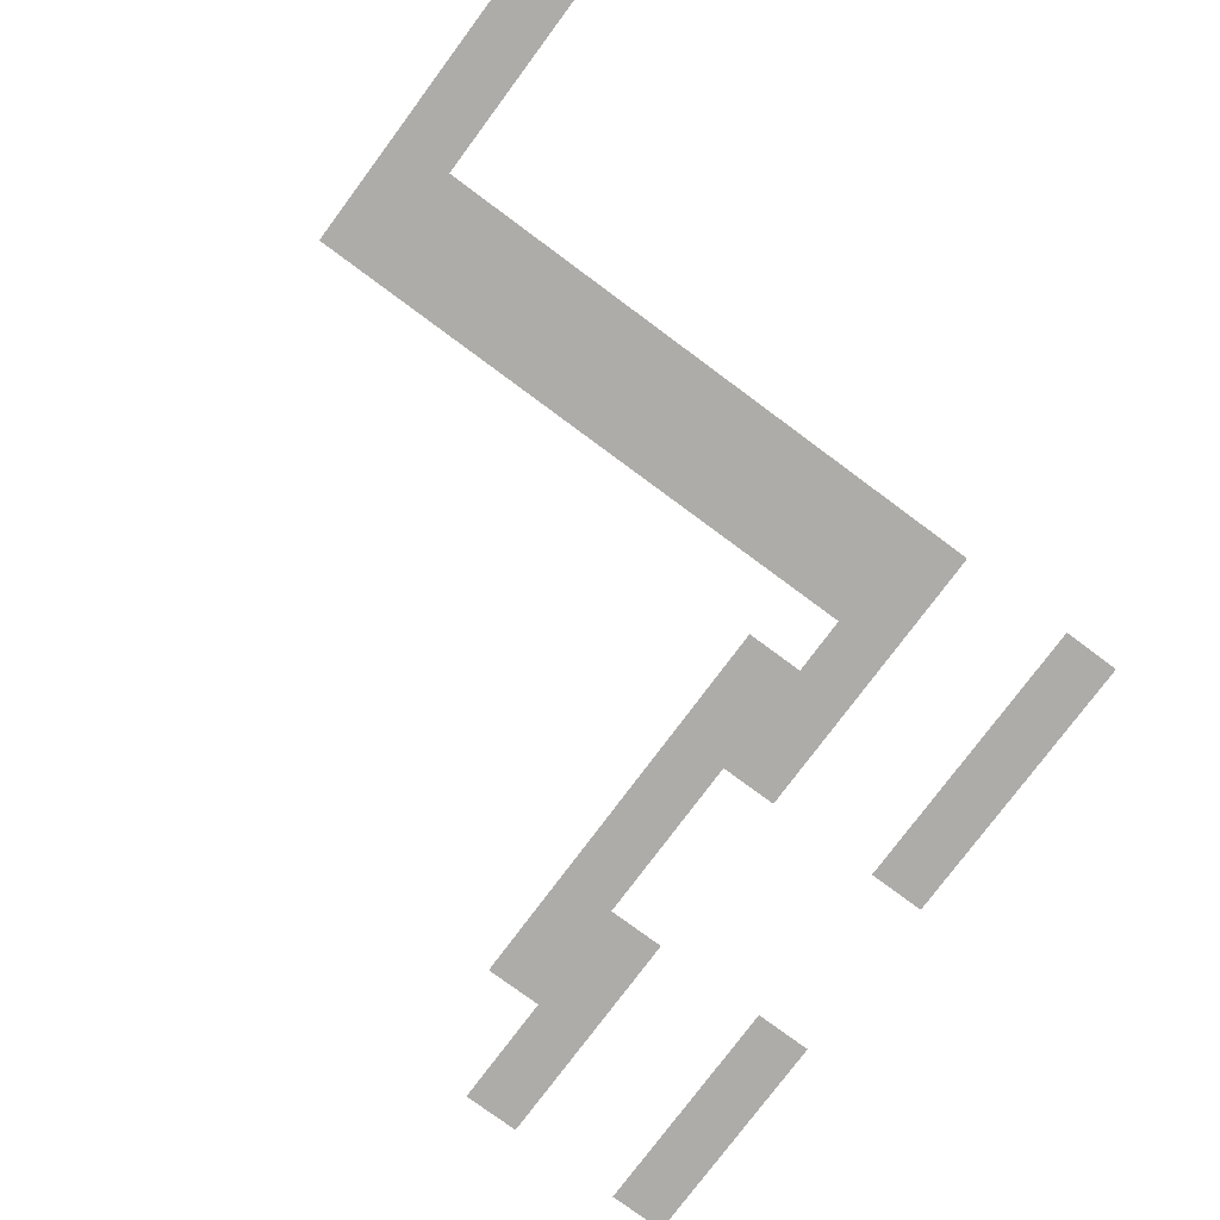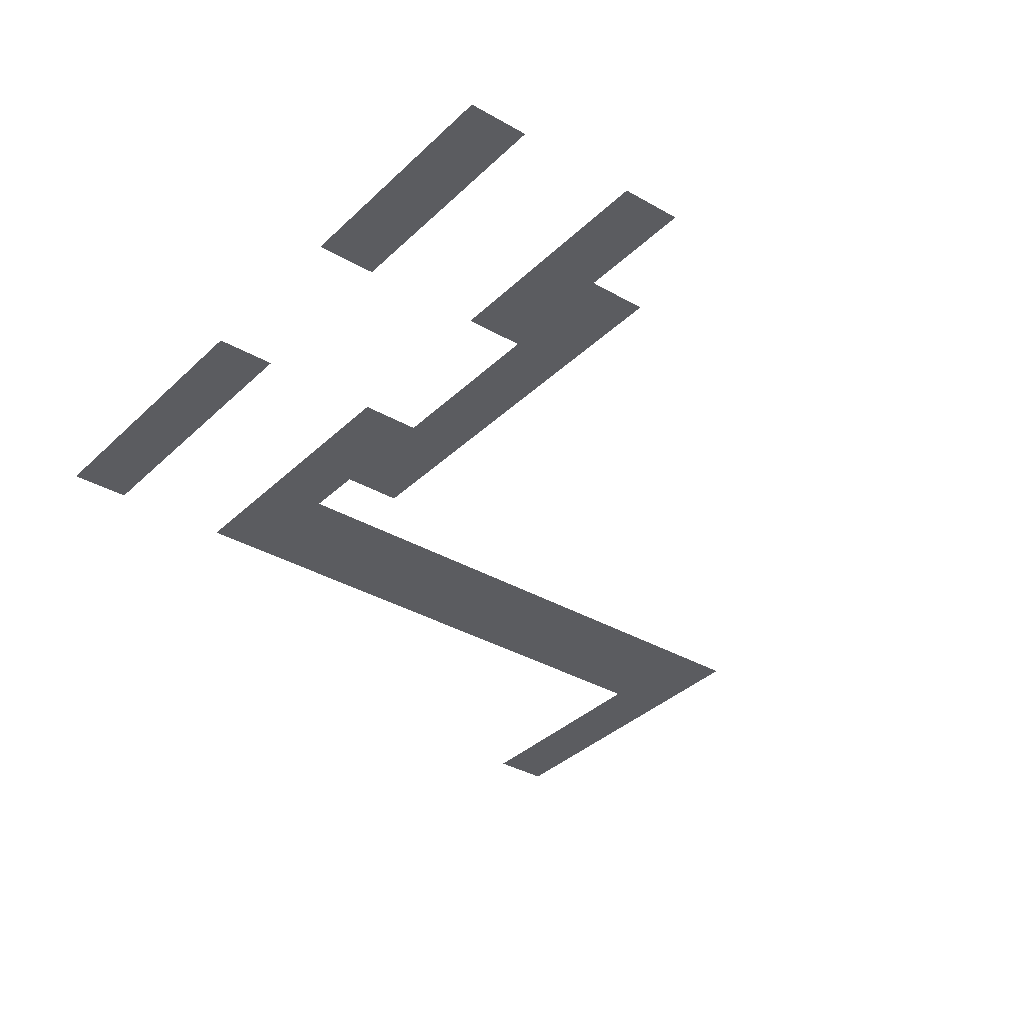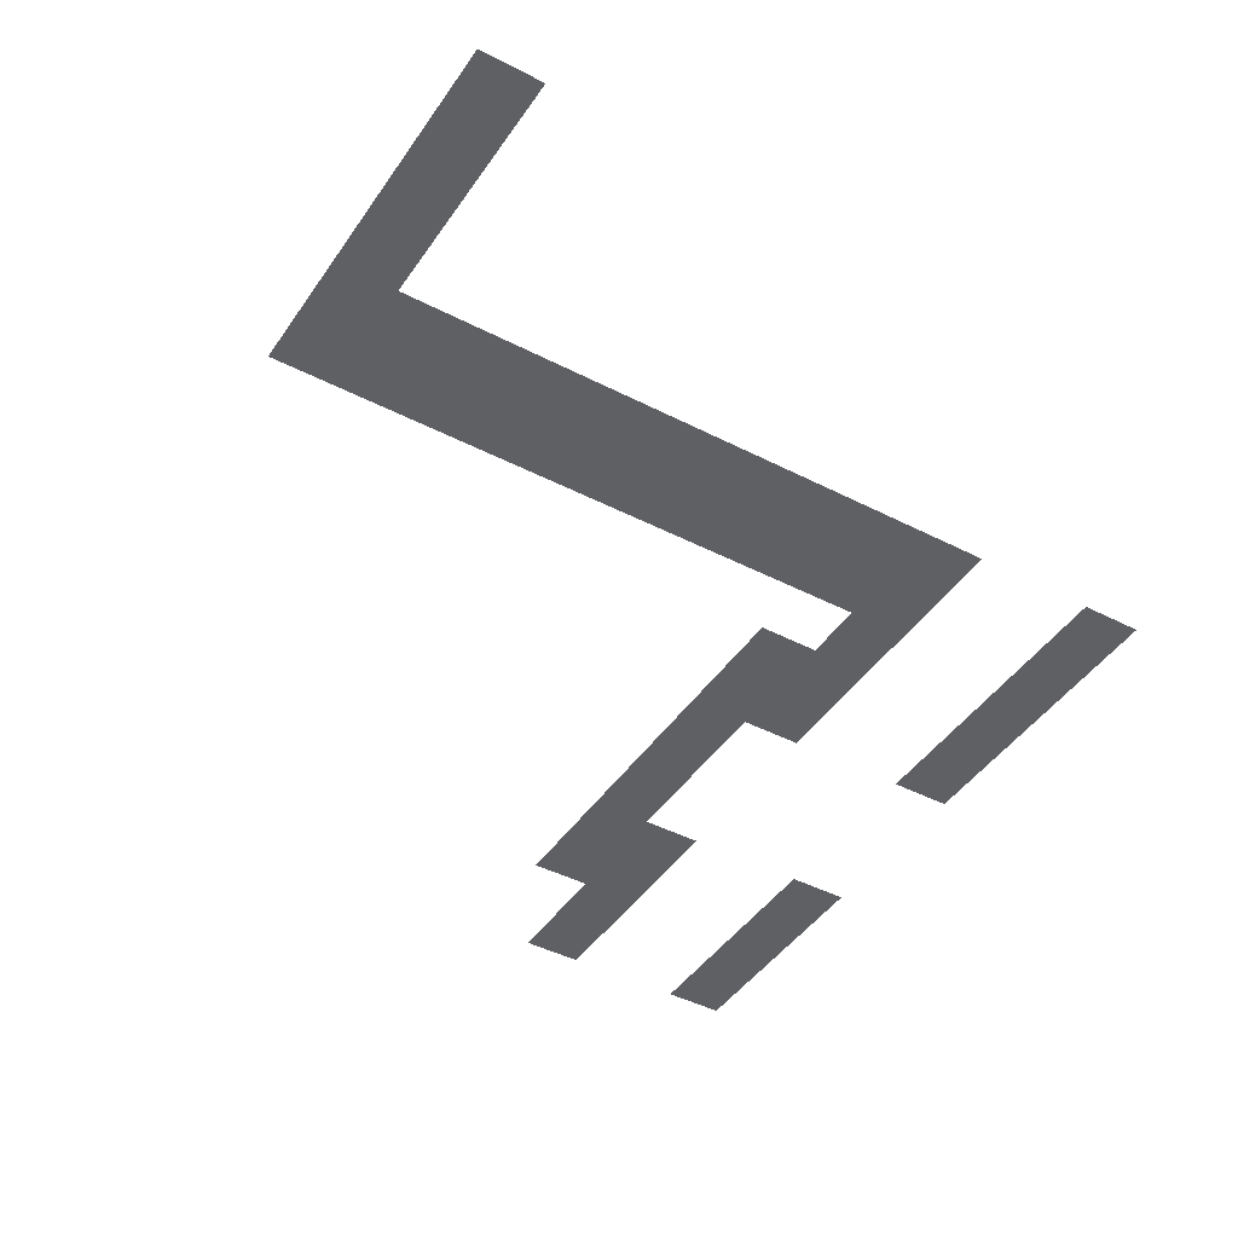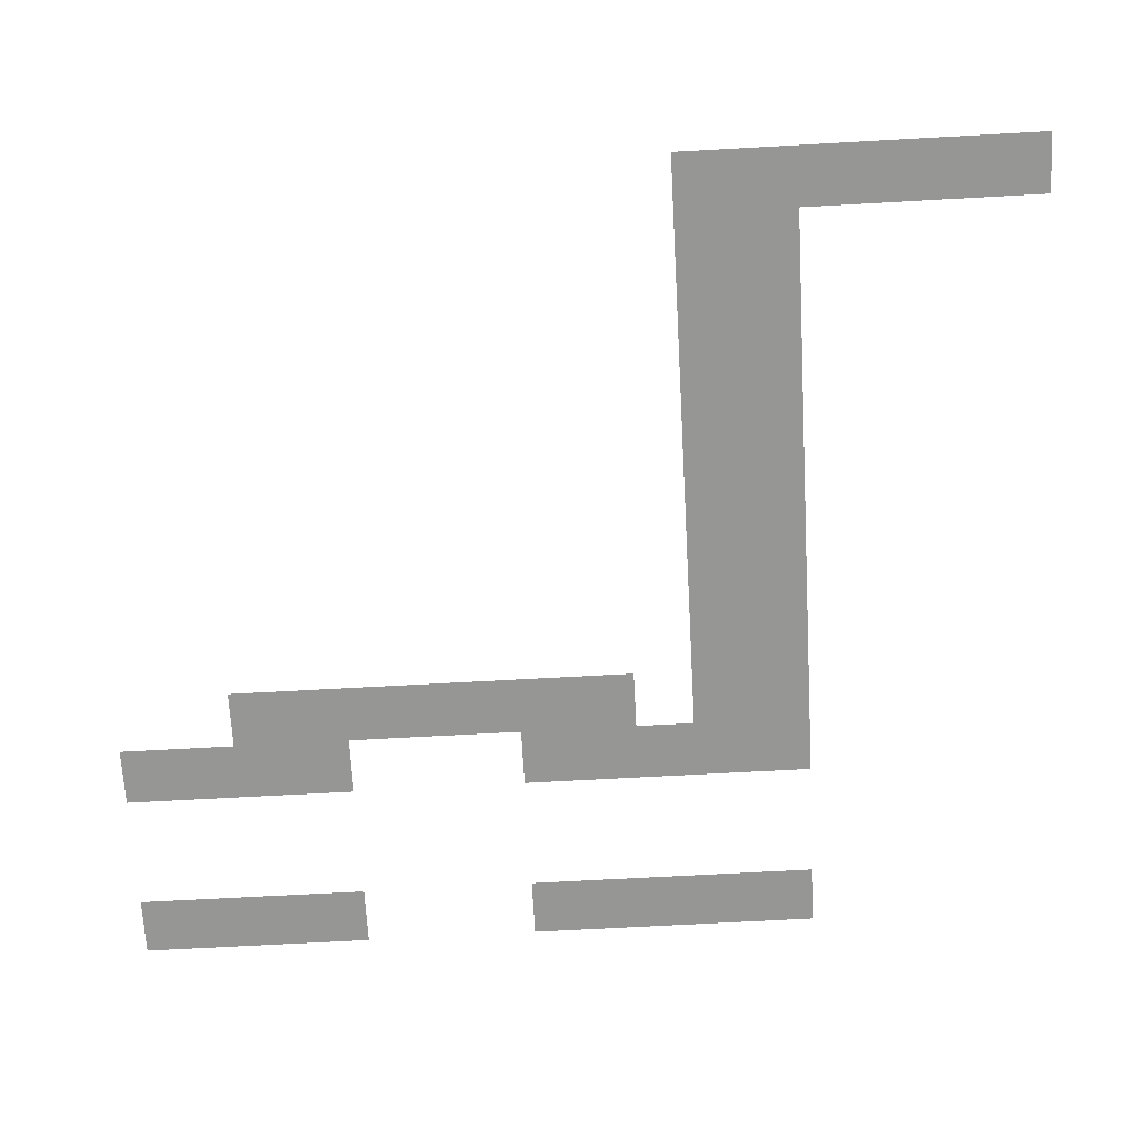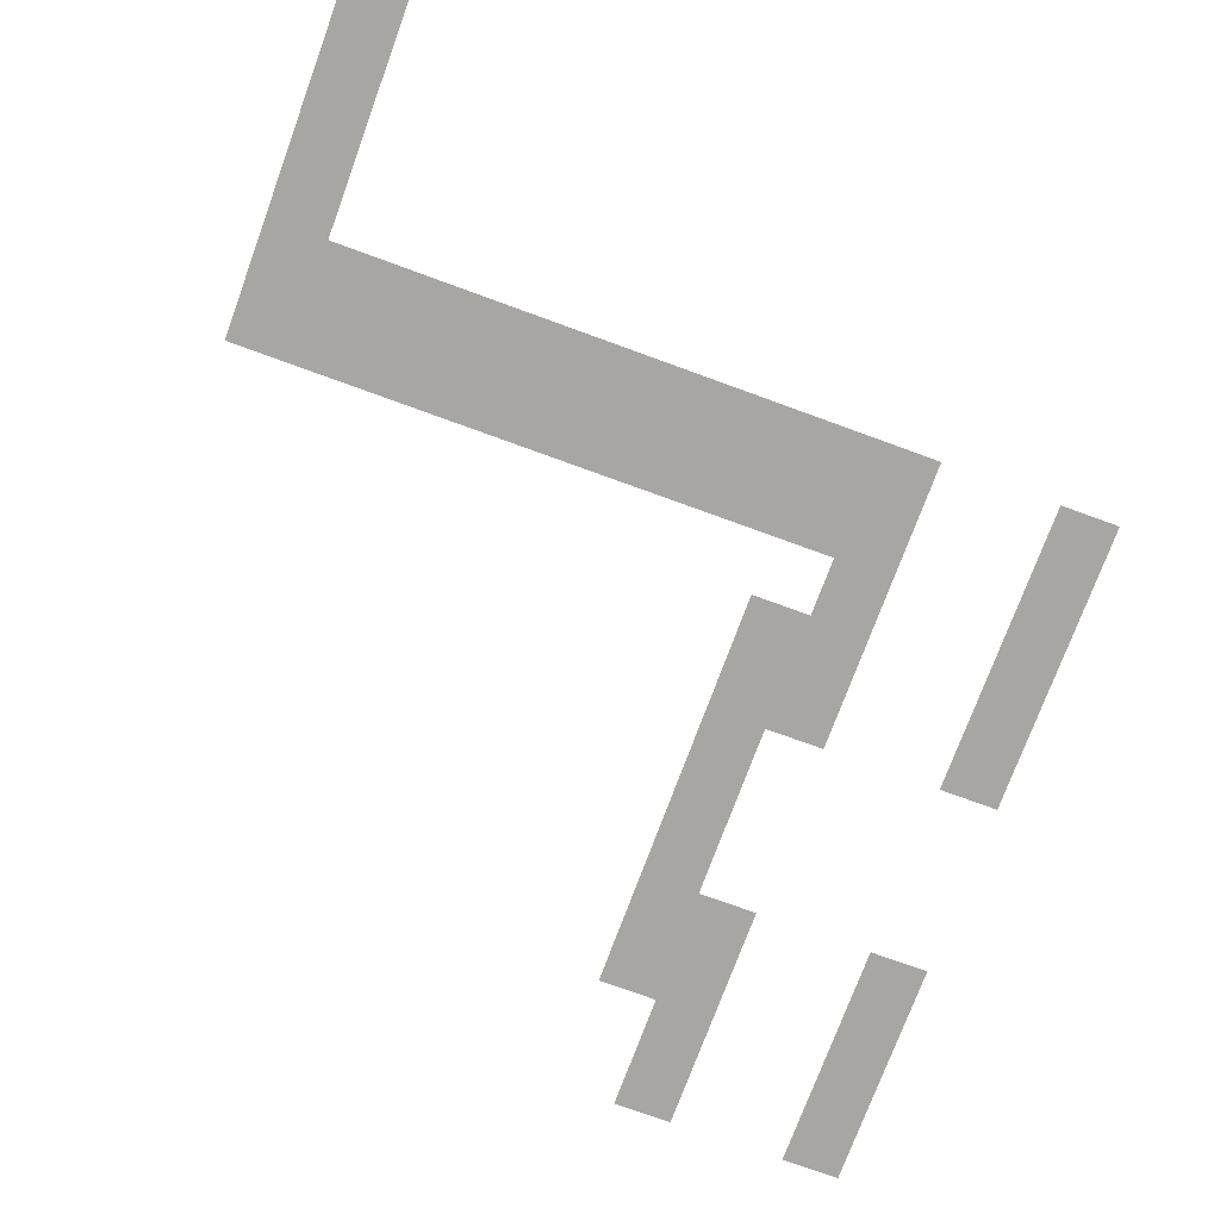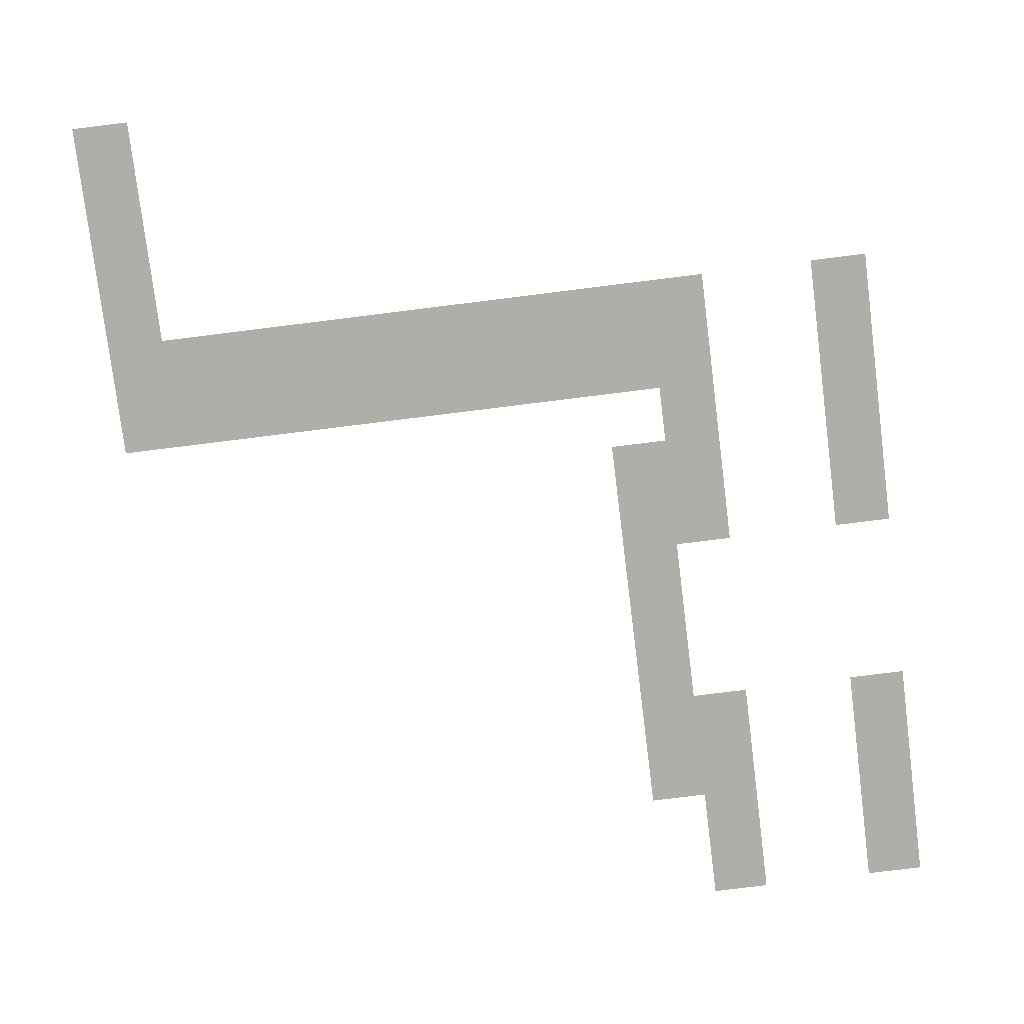
<metadata>
{"format":"obj","ext":"obj","renderer":"f3d","projection":"perspective","resolution":1024,"background":"white","views":[{"elev":-76.9,"azim":143.4,"up":"+Z"},{"elev":-34.5,"azim":-38.0,"up":"+Z"},{"elev":-43.4,"azim":148.5,"up":"+Z"},{"elev":-67.7,"azim":93.2,"up":"+Z"},{"elev":-74.0,"azim":159.9,"up":"+Z"},{"elev":-77.5,"azim":-172.9,"up":"+Z"}]}
</metadata>
<code>
v -2 -1 0
v -3 -1 0
v -3 0 0
v -2 0 0
v -2 -2 0
v -3 -2 0
v -3 -1 0
v -2 -1 0
v -2 -3 0
v -3 -3 0
v -3 -2 0
v -2 -2 0
v -2 -4 0
v -3 -4 0
v -3 -3 0
v -2 -3 0
v -2 -5 0
v -3 -5 0
v -3 -4 0
v -2 -4 0
v -3 -5 0
v -4 -5 0
v -4 -4 0
v -3 -4 0
v -4 -5 0
v -5 -5 0
v -5 -4 0
v -4 -4 0
v -5 -5 0
v -6 -5 0
v -6 -4 0
v -5 -4 0
v -6 -5 0
v -7 -5 0
v -7 -4 0
v -6 -4 0
v -7 -5 0
v -8 -5 0
v -8 -4 0
v -7 -4 0
v -8 -5 0
v -9 -5 0
v -9 -4 0
v -8 -4 0
v -9 -5 0
v -10 -5 0
v -10 -4 0
v -9 -4 0
v -10 -5 0
v -11 -5 0
v -11 -4 0
v -10 -4 0
v -11 -5 0
v -12 -5 0
v -12 -4 0
v -11 -4 0
v -12 -5 0
v -13 -5 0
v -13 -4 0
v -12 -4 0
v -15 -5 0
v -16 -5 0
v -16 -4 0
v -15 -4 0
v -2 -6 0
v -3 -6 0
v -3 -5 0
v -2 -5 0
v -3 -6 0
v -4 -6 0
v -4 -5 0
v -3 -5 0
v -4 -6 0
v -5 -6 0
v -5 -5 0
v -4 -5 0
v -5 -6 0
v -6 -6 0
v -6 -5 0
v -5 -5 0
v -6 -6 0
v -7 -6 0
v -7 -5 0
v -6 -5 0
v -7 -6 0
v -8 -6 0
v -8 -5 0
v -7 -5 0
v -8 -6 0
v -9 -6 0
v -9 -5 0
v -8 -5 0
v -9 -6 0
v -10 -6 0
v -10 -5 0
v -9 -5 0
v -10 -6 0
v -11 -6 0
v -11 -5 0
v -10 -5 0
v -11 -6 0
v -12 -6 0
v -12 -5 0
v -11 -5 0
v -12 -6 0
v -13 -6 0
v -13 -5 0
v -12 -5 0
v -15 -6 0
v -16 -6 0
v -16 -5 0
v -15 -5 0
v -12 -7 0
v -13 -7 0
v -13 -6 0
v -12 -6 0
v -15 -7 0
v -16 -7 0
v -16 -6 0
v -15 -6 0
v -11 -8 0
v -12 -8 0
v -12 -7 0
v -11 -7 0
v -12 -8 0
v -13 -8 0
v -13 -7 0
v -12 -7 0
v -15 -8 0
v -16 -8 0
v -16 -7 0
v -15 -7 0
v -11 -9 0
v -12 -9 0
v -12 -8 0
v -11 -8 0
v -12 -9 0
v -13 -9 0
v -13 -8 0
v -12 -8 0
v -15 -9 0
v -16 -9 0
v -16 -8 0
v -15 -8 0
v -11 -10 0
v -12 -10 0
v -12 -9 0
v -11 -9 0
v -11 -11 0
v -12 -11 0
v -12 -10 0
v -11 -10 0
v -11 -12 0
v -12 -12 0
v -12 -11 0
v -11 -11 0
v -11 -13 0
v -12 -13 0
v -12 -12 0
v -11 -12 0
v -12 -13 0
v -13 -13 0
v -13 -12 0
v -12 -12 0
v -15 -13 0
v -16 -13 0
v -16 -12 0
v -15 -12 0
v -11 -14 0
v -12 -14 0
v -12 -13 0
v -11 -13 0
v -12 -14 0
v -13 -14 0
v -13 -13 0
v -12 -13 0
v -15 -14 0
v -16 -14 0
v -16 -13 0
v -15 -13 0
v -12 -15 0
v -13 -15 0
v -13 -14 0
v -12 -14 0
v -15 -15 0
v -16 -15 0
v -16 -14 0
v -15 -14 0
v -12 -16 0
v -13 -16 0
v -13 -15 0
v -12 -15 0
v -15 -16 0
v -16 -16 0
v -16 -15 0
v -15 -15 0
g World1_mesh_0049
f 1 2 3 4
f 5 6 7 8
f 9 10 11 12
f 13 14 15 16
f 17 18 19 20
f 21 22 23 24
f 25 26 27 28
f 29 30 31 32
f 33 34 35 36
f 37 38 39 40
f 41 42 43 44
f 45 46 47 48
f 49 50 51 52
f 53 54 55 56
f 57 58 59 60
f 61 62 63 64
f 65 66 67 68
f 69 70 71 72
f 73 74 75 76
f 77 78 79 80
f 81 82 83 84
f 85 86 87 88
f 89 90 91 92
f 93 94 95 96
f 97 98 99 100
f 101 102 103 104
f 105 106 107 108
f 109 110 111 112
f 113 114 115 116
f 117 118 119 120
f 121 122 123 124
f 125 126 127 128
f 129 130 131 132
f 133 134 135 136
f 137 138 139 140
f 141 142 143 144
f 145 146 147 148
f 149 150 151 152
f 153 154 155 156
f 157 158 159 160
f 161 162 163 164
f 165 166 167 168
f 169 170 171 172
f 173 174 175 176
f 177 178 179 180
f 181 182 183 184
f 185 186 187 188
f 189 190 191 192
f 193 194 195 196

</code>
